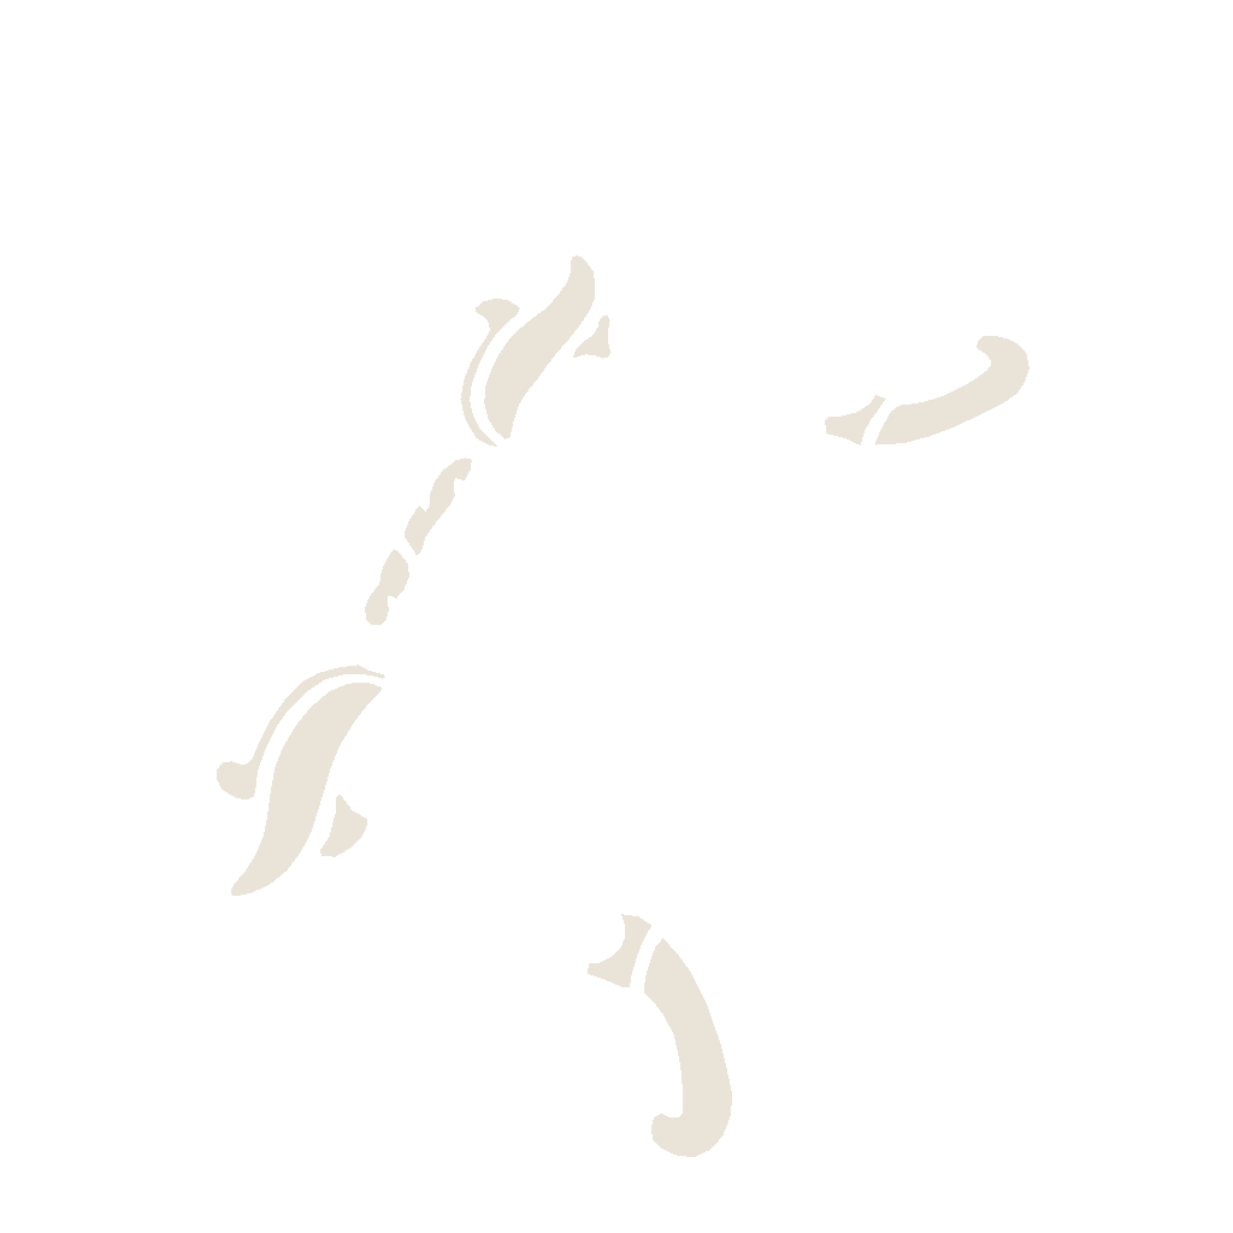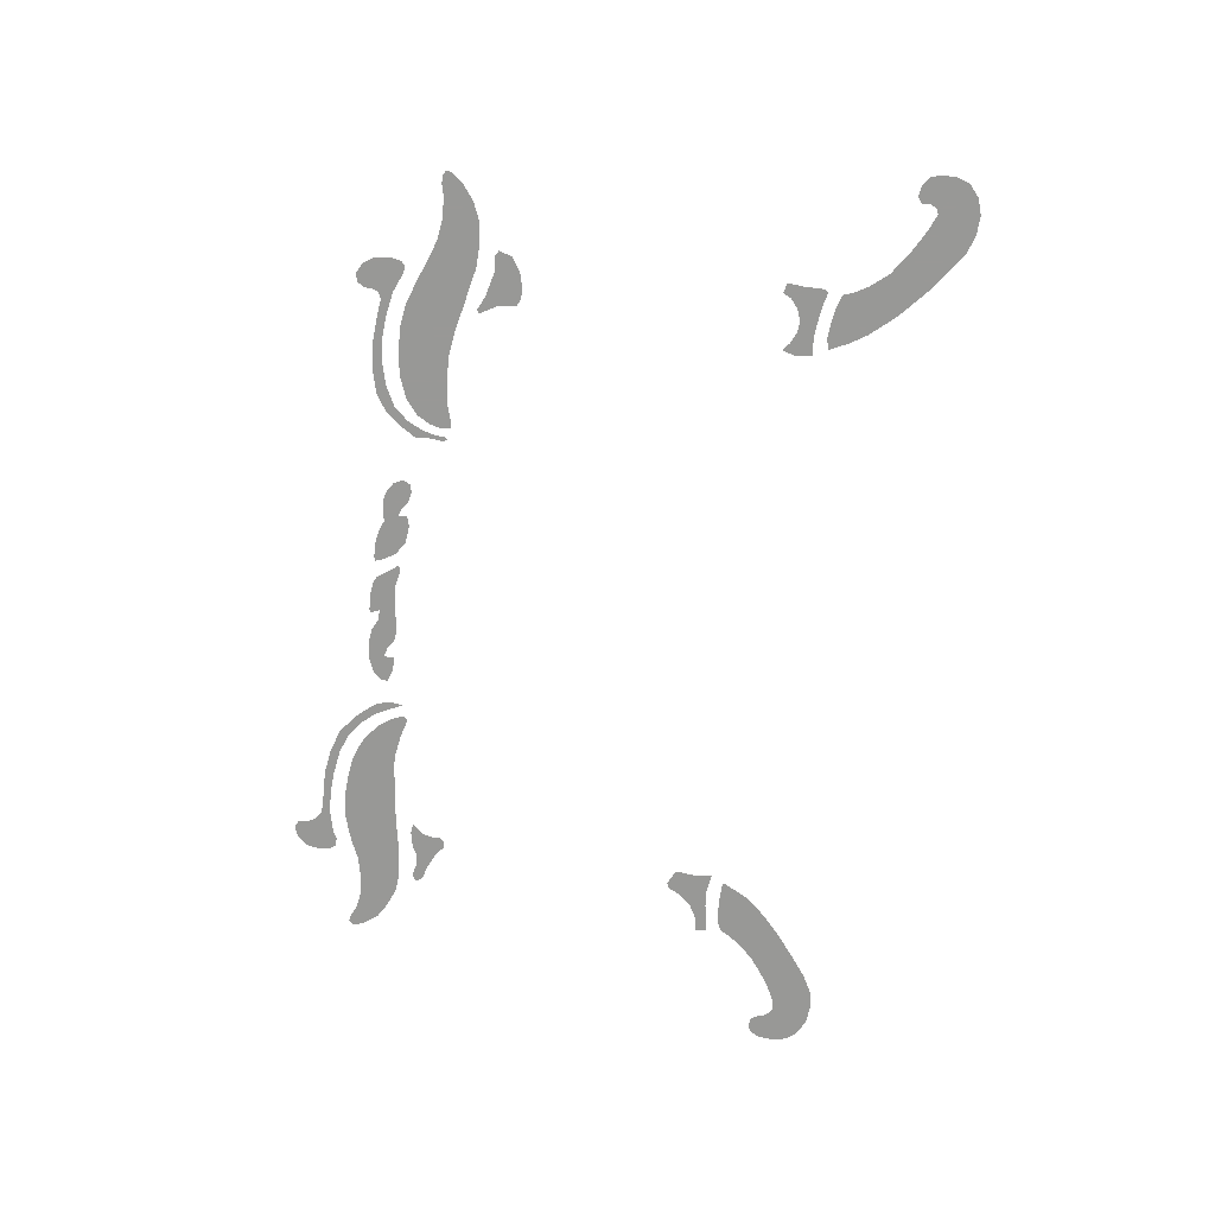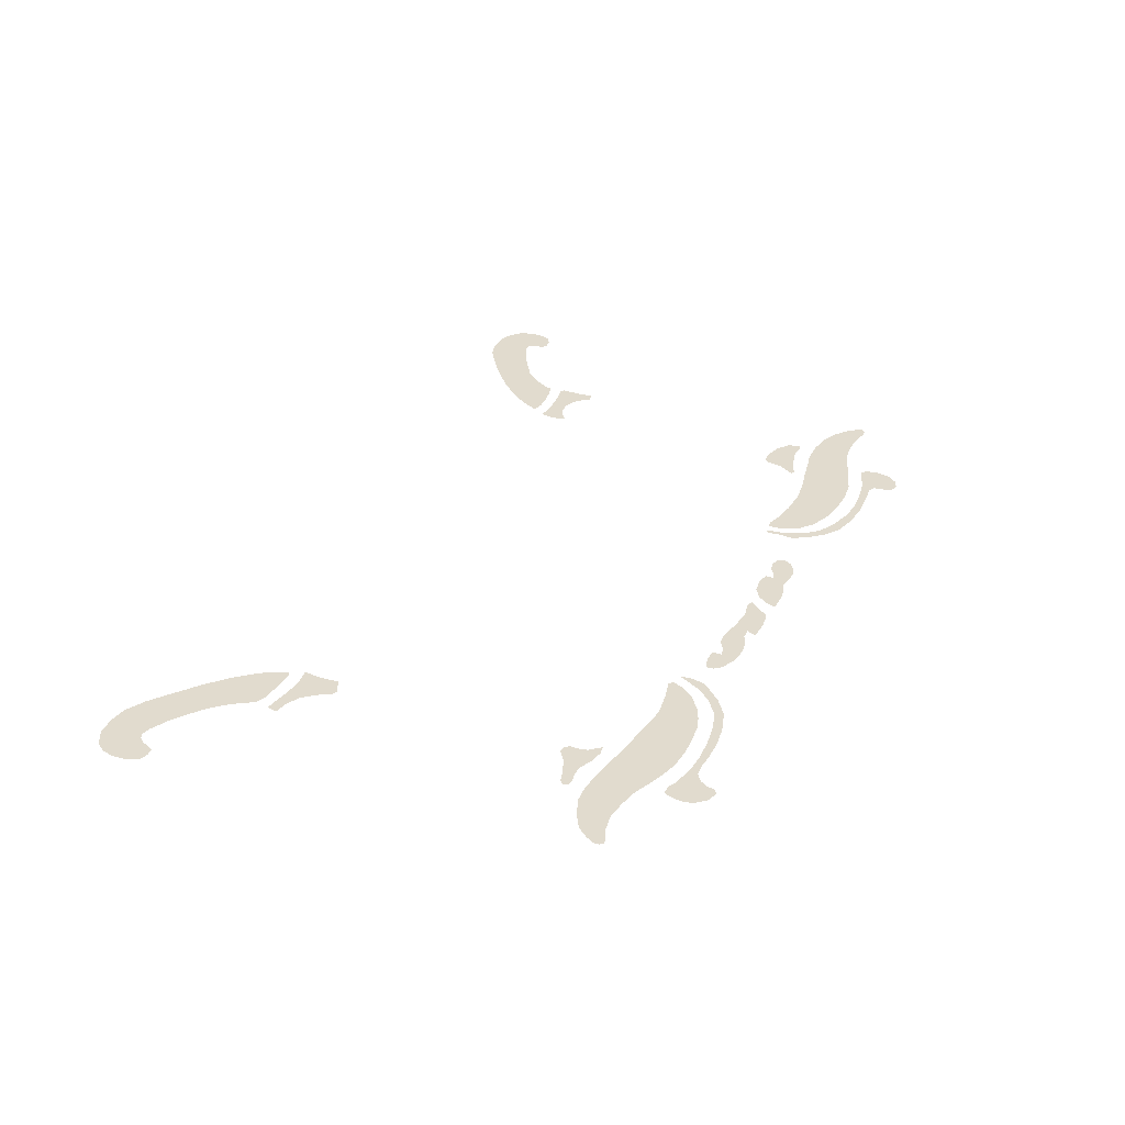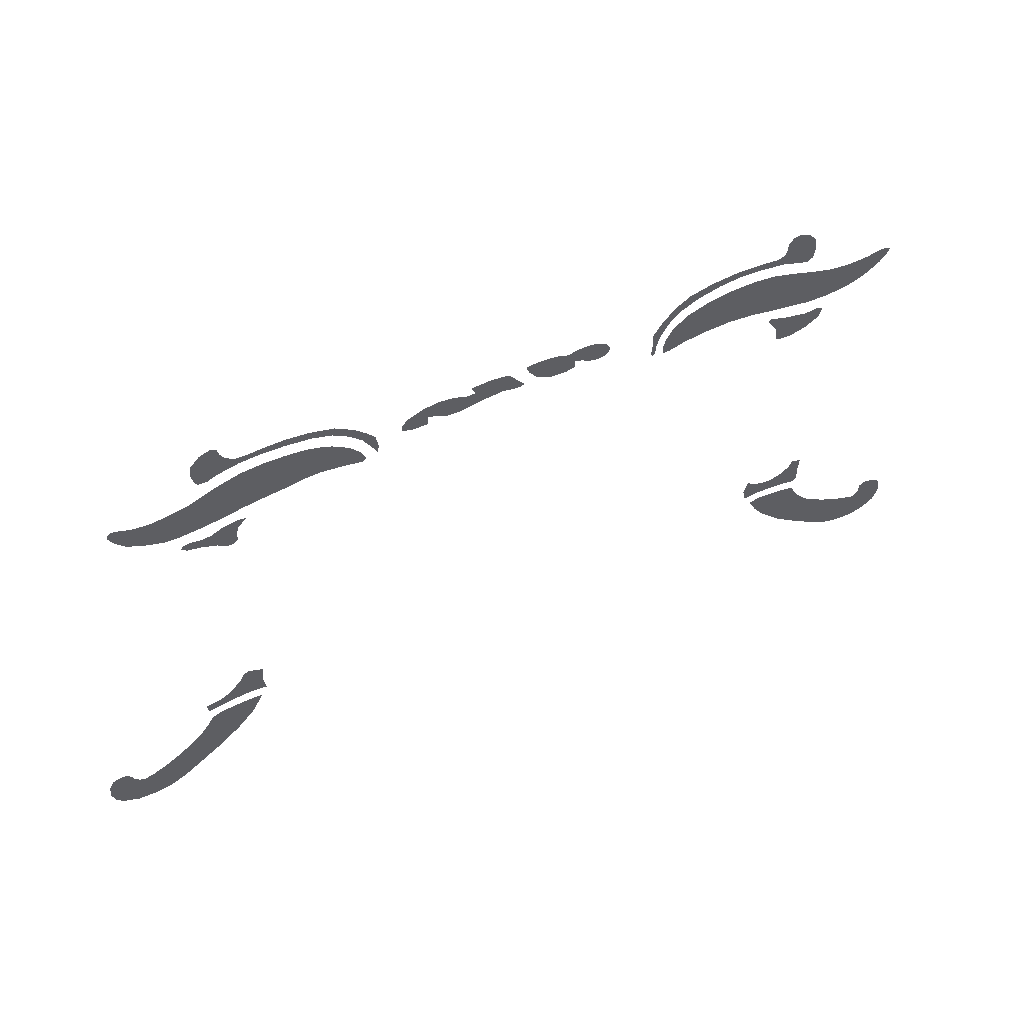
<metadata>
{"format":"obj","ext":"obj","renderer":"f3d","projection":"perspective","resolution":1024,"background":"white","views":[{"elev":60.8,"azim":112.8,"up":"+Y"},{"elev":-68.5,"azim":81.4,"up":"+Y"},{"elev":33.9,"azim":-65.8,"up":"+Y"},{"elev":56.9,"azim":-24.7,"up":"+Z"}]}
</metadata>
<code>
v -0.518 0 0.4785
v -0.5205 0 0.472
v -0.513 0 0.4645
v -0.5075 0 0.481
v -0.5075 0 0.481
v -0.513 0 0.4645
v -0.493 0 0.4595
v -0.4915 0 0.4775
v -0.4915 0 0.4775
v -0.493 0 0.4595
v -0.4685 0 0.449
v -0.475 0 0.4785
v -0.438 0 0.4565
v -0.475 0 0.4785
v -0.4685 0 0.449
v -0.437 0 0.4455
v -0.437 0 0.4455
v -0.4685 0 0.449
v -0.4535 0 0.4375
v -0.4435 0 0.4385
v -0.434 0 0.474
v -0.419 0 0.491
v -0.4335 0 0.493
v -0.4575 0 0.4875
v -0.434 0 0.474
v -0.4575 0 0.4875
v -0.475 0 0.4785
v -0.438 0 0.4565
v -0.61 0 0.5745
v -0.6155 0 0.5695
v -0.616 0 0.5615
v -0.6005 0 0.5725
v -0.6005 0 0.5725
v -0.616 0 0.5615
v -0.6095 0 0.548
v -0.583 0 0.565
v -0.583 0 0.565
v -0.6095 0 0.548
v -0.595 0 0.5295
v -0.5555 0 0.561
v -0.5555 0 0.561
v -0.595 0 0.5295
v -0.5715 0 0.516
v -0.5425 0 0.505
v -0.5245 0 0.565
v -0.5555 0 0.561
v -0.5425 0 0.505
v -0.518 0 0.5035
v -0.5245 0 0.565
v -0.518 0 0.5035
v -0.4835 0 0.5065
v -0.4925 0 0.5725
v -0.4925 0 0.5725
v -0.4835 0 0.5065
v -0.451 0 0.512
v -0.468 0 0.584
v -0.4475 0 0.592
v -0.468 0 0.584
v -0.451 0 0.512
v -0.4185 0 0.519
v -0.415 0 0.602
v -0.4475 0 0.592
v -0.4185 0 0.519
v -0.3885 0 0.5235
v -0.3825 0 0.605
v -0.415 0 0.602
v -0.3885 0 0.5235
v -0.3525 0 0.528
v -0.3495 0 0.604
v -0.3825 0 0.605
v -0.3525 0 0.528
v -0.3185 0 0.6005
v -0.3185 0 0.6005
v -0.3525 0 0.528
v -0.325 0 0.533
v -0.3185 0 0.6005
v -0.325 0 0.533
v -0.302 0 0.534
v -0.2995 0 0.5945
v -0.2995 0 0.5945
v -0.302 0 0.534
v -0.268 0 0.529
v -0.28 0 0.586
v -0.255 0 0.5675
v -0.28 0 0.586
v -0.268 0 0.529
v -0.239 0 0.5475
v -0.239 0 0.5475
v -0.268 0 0.529
v -0.2365 0 0.5215
v -0.231 0 0.528
v -0.2205 0 0.5475
v -0.213 0 0.5315
v -0.2105 0 0.547
v -0.2145 0 0.57
v -0.234 0 0.573
v -0.2205 0 0.5475
v -0.2145 0 0.57
v -0.226 0 0.585
v -0.252 0 0.593
v -0.234 0 0.573
v -0.226 0 0.585
v -0.2445 0 0.605
v -0.277 0 0.611
v -0.252 0 0.593
v -0.2445 0 0.605
v -0.273 0 0.6255
v -0.31 0 0.6365
v -0.3075 0 0.6215
v -0.277 0 0.611
v -0.273 0 0.6255
v -0.31 0 0.6365
v -0.346 0 0.641
v -0.3475 0 0.627
v -0.3075 0 0.6215
v -0.3785 0 0.6405
v -0.382 0 0.6285
v -0.3475 0 0.627
v -0.346 0 0.641
v -0.401 0 0.6385
v -0.419 0 0.6395
v -0.4155 0 0.626
v -0.382 0 0.6285
v -0.3785 0 0.6405
v -0.401 0 0.6385
v -0.382 0 0.6285
v -0.419 0 0.6395
v -0.4325 0 0.649
v -0.4495 0 0.6175
v -0.4155 0 0.626
v -0.4505 0 0.6795
v -0.4675 0 0.673
v -0.4395 0 0.662
v -0.4415 0 0.6745
v -0.4815 0 0.619
v -0.4765 0 0.611
v -0.463 0 0.6105
v -0.4495 0 0.6175
v -0.485 0 0.638
v -0.4815 0 0.619
v -0.4495 0 0.6175
v -0.482 0 0.656
v -0.482 0 0.656
v -0.4495 0 0.6175
v -0.4325 0 0.649
v -0.4675 0 0.673
v -0.4675 0 0.673
v -0.4325 0 0.649
v -0.4395 0 0.662
v -0.1735 0 0.571
v -0.1745 0 0.56
v -0.155 0 0.554
v -0.134 0 0.5545
v -0.1735 0 0.571
v -0.134 0 0.5545
v -0.1335 0 0.57
v -0.1635 0 0.583
v -0.1385 0 0.594
v -0.1635 0 0.583
v -0.1335 0 0.57
v -0.1195 0 0.567
v -0.113 0 0.597
v -0.1385 0 0.594
v -0.1195 0 0.567
v -0.091 0 0.594
v -0.091 0 0.594
v -0.1195 0 0.567
v -0.1035 0 0.557
v -0.074 0 0.586
v -0.074 0 0.586
v -0.1035 0 0.557
v -0.0855 0 0.556
v -0.06575 0 0.5597
v -0.0395 0 0.564
v -0.058 0 0.586
v -0.074 0 0.586
v -0.06575 0 0.5597
v -0.058 0 0.586
v -0.0395 0 0.564
v -0.015 0 0.5665
v -0.0345 0 0.603
v -0.058 0 0.586
v -0.0345 0 0.603
v -0.057 0 0.6015
v -0.064 0 0.6005
v -0.0115 0 0.6005
v -0.0345 0 0.603
v -0.015 0 0.5665
v -0.003 0 0.596
v 0.011 0 0.5765
v -0.003 0 0.596
v -0.015 0 0.5665
v 0.004 0 0.5625
v 0.011 0 0.5765
v 0.004 0 0.5625
v 0.015 0 0.562
v 0.0195 0 0.5655
v 0.0315 0 0.604
v 0.022 0 0.6025
v 0.027 0 0.5885
v 0.039 0 0.571
v 0.052 0 0.6045
v 0.0315 0 0.604
v 0.039 0 0.571
v 0.0725 0 0.6015
v 0.0725 0 0.6015
v 0.039 0 0.571
v 0.0585 0 0.559
v 0.085 0 0.5565
v 0.0725 0 0.6015
v 0.085 0 0.5565
v 0.101 0 0.561
v 0.1005 0 0.5745
v 0.0725 0 0.6015
v 0.1005 0 0.5745
v 0.089 0 0.595
v 0.1035 0 0.599
v 0.089 0 0.595
v 0.1005 0 0.5745
v 0.112 0 0.5705
v 0.122 0 0.6
v 0.1035 0 0.599
v 0.112 0 0.5705
v 0.1365 0 0.597
v 0.1365 0 0.597
v 0.112 0 0.5705
v 0.1235 0 0.5625
v 0.14 0 0.559
v 0.1365 0 0.597
v 0.14 0 0.559
v 0.1525 0 0.563
v 0.158 0 0.574
v 0.1365 0 0.597
v 0.158 0 0.574
v 0.1515 0 0.5875
v 0.2275 0 0.5205
v 0.2315 0 0.516
v 0.2345 0 0.5205
v 0.2295 0 0.5435
v 0.2295 0 0.5435
v 0.2345 0 0.5205
v 0.2355 0 0.535
v 0.2275 0 0.5635
v 0.2275 0 0.5635
v 0.2355 0 0.535
v 0.24 0 0.5545
v 0.252 0 0.5785
v 0.2415 0 0.5875
v 0.2275 0 0.5635
v 0.24 0 0.5545
v 0.269 0 0.599
v 0.2625 0 0.6125
v 0.2415 0 0.5875
v 0.252 0 0.5785
v 0.2855 0 0.6285
v 0.2625 0 0.6125
v 0.269 0 0.599
v 0.2995 0 0.6155
v 0.2855 0 0.6285
v 0.2995 0 0.6155
v 0.3355 0 0.626
v 0.321 0 0.6385
v 0.321 0 0.6385
v 0.3355 0 0.626
v 0.3665 0 0.63
v 0.3625 0 0.643
v 0.3625 0 0.643
v 0.3665 0 0.63
v 0.405 0 0.628
v 0.405 0 0.641
v 0.43 0 0.6385
v 0.405 0 0.641
v 0.405 0 0.628
v 0.443 0 0.622
v 0.4405 0 0.6435
v 0.43 0 0.6385
v 0.443 0 0.622
v 0.472 0 0.6105
v 0.4905 0 0.6145
v 0.4405 0 0.6435
v 0.472 0 0.6105
v 0.4825 0 0.6085
v 0.4405 0 0.6435
v 0.4905 0 0.6145
v 0.4935 0 0.6335
v 0.4435 0 0.6535
v 0.4435 0 0.6535
v 0.4935 0 0.6335
v 0.4895 0 0.656
v 0.478 0 0.671
v 0.4435 0 0.6645
v 0.4435 0 0.6535
v 0.478 0 0.671
v 0.451 0 0.676
v 0.4635 0 0.678
v 0.451 0 0.676
v 0.478 0 0.671
v 0.2475 0 0.529
v 0.2485 0 0.5135
v 0.2585 0 0.5135
v 0.283 0 0.5215
v 0.251 0 0.544
v 0.2475 0 0.529
v 0.283 0 0.5215
v 0.2625 0 0.565
v 0.2625 0 0.565
v 0.283 0 0.5215
v 0.317 0 0.527
v 0.285 0 0.584
v 0.3185 0 0.5975
v 0.285 0 0.584
v 0.317 0 0.527
v 0.36 0 0.5295
v 0.3535 0 0.604
v 0.3185 0 0.5975
v 0.36 0 0.5295
v 0.3935 0 0.6055
v 0.3935 0 0.6055
v 0.36 0 0.5295
v 0.3995 0 0.525
v 0.4275 0 0.6015
v 0.4275 0 0.6015
v 0.3995 0 0.525
v 0.4375 0 0.517
v 0.466 0 0.589
v 0.466 0 0.589
v 0.4375 0 0.517
v 0.4665 0 0.512
v 0.501 0 0.576
v 0.501 0 0.576
v 0.4665 0 0.512
v 0.496 0 0.506
v 0.5325 0 0.5055
v 0.5295 0 0.567
v 0.501 0 0.576
v 0.5325 0 0.5055
v 0.5665 0 0.511
v 0.5595 0 0.5635
v 0.5295 0 0.567
v 0.5665 0 0.511
v 0.5925 0 0.5225
v 0.6105 0 0.5705
v 0.6295 0 0.5595
v 0.63 0 0.5665
v 0.622 0 0.571
v 0.592 0 0.5655
v 0.5595 0 0.5635
v 0.5925 0 0.5225
v 0.616 0 0.541
v 0.592 0 0.5655
v 0.616 0 0.541
v 0.6295 0 0.5595
v 0.6105 0 0.5705
v 0.521 0 0.457
v 0.5265 0 0.4765
v 0.5185 0 0.481
v 0.496 0 0.4785
v 0.4995 0 0.442
v 0.521 0 0.457
v 0.496 0 0.4785
v 0.475 0 0.435
v 0.4355 0 0.497
v 0.4295 0 0.494
v 0.4335 0 0.487
v 0.456 0 0.4875
v 0.456 0 0.4875
v 0.4335 0 0.487
v 0.4455 0 0.4665
v 0.4765 0 0.483
v 0.4765 0 0.483
v 0.4455 0 0.4665
v 0.4495 0 0.44
v 0.458 0 0.436
v 0.4765 0 0.483
v 0.458 0 0.436
v 0.475 0 0.435
v 0.496 0 0.4785
v 0.5265 0 0.0575
v 0.521 0 0.045
v 0.5405 0 0.0275
v 0.5425 0 0.0535
v 0.5165 0 -0.0035
v 0.537 0 -0.008
v 0.5415 0 -0.0015
v 0.507 0 0.0325
v 0.521 0 0.045
v 0.507 0 0.0325
v 0.5415 0 -0.0015
v 0.5405 0 0.0275
v 0.4895 0 0.0255
v 0.4945 0 -0.001
v 0.5165 0 -0.0035
v 0.507 0 0.0325
v 0.472 0 0.026
v 0.4705 0 0.0005
v 0.4945 0 -0.001
v 0.4895 0 0.0255
v 0.4545 0 0.0335
v 0.453 0 -0.0005
v 0.4705 0 0.0005
v 0.472 0 0.026
v 0.441 0 -0.003
v 0.453 0 -0.0005
v 0.4545 0 0.0335
v 0.436 0 0.0205
v 0.442 0 0.044
v 0.436 0 0.0205
v 0.4545 0 0.0335
v 0.4695 0 -0.019
v 0.4525 0 -0.024
v 0.467 0 -0.053
v 0.4935 0 -0.0205
v 0.4935 0 -0.0205
v 0.467 0 -0.053
v 0.4835 0 -0.078
v 0.515 0 -0.023
v 0.537 0 -0.0295
v 0.515 0 -0.023
v 0.4835 0 -0.078
v 0.543 0 -0.0455
v 0.5555 0 -0.066
v 0.543 0 -0.0455
v 0.4835 0 -0.078
v 0.518 0 -0.116
v 0.5775 0 -0.0915
v 0.5555 0 -0.066
v 0.518 0 -0.116
v 0.563 0 -0.154
v 0.612 0 -0.1145
v 0.5775 0 -0.0915
v 0.563 0 -0.154
v 0.5925 0 -0.175
v 0.6485 0 -0.1335
v 0.612 0 -0.1145
v 0.5925 0 -0.175
v 0.6245 0 -0.196
v 0.6485 0 -0.1335
v 0.6245 0 -0.196
v 0.652 0 -0.204
v 0.6735 0 -0.143
v 0.6735 0 -0.143
v 0.652 0 -0.204
v 0.681 0 -0.2045
v 0.7055 0 -0.196
v 0.6815 0 -0.1395
v 0.6735 0 -0.143
v 0.7055 0 -0.196
v 0.7235 0 -0.1795
v 0.6815 0 -0.1395
v 0.7235 0 -0.1795
v 0.7305 0 -0.157
v 0.686 0 -0.13
v 0.686 0 -0.13
v 0.7305 0 -0.157
v 0.729 0 -0.1345
v 0.724 0 -0.1205
v 0.686 0 -0.13
v 0.724 0 -0.1205
v 0.71 0 -0.1115
v 0.695 0 -0.1095
v 0.695 0 -0.1095
v 0.6855 0 -0.116
v 0.686 0 -0.13
v -0.5425 0 0.0095
v -0.54 0 -0.0075
v -0.521 0 -0.0045
v -0.5205 0 0.0135
v -0.5205 0 0.0135
v -0.521 0 -0.0045
v -0.4955 0 0.0005
v -0.499 0 0.0255
v -0.499 0 0.0255
v -0.4955 0 0.0005
v -0.469 0 0.003
v -0.4795 0 0.0495
v -0.4725 0 0.0645
v -0.4795 0 0.0495
v -0.469 0 0.003
v -0.4635 0 0.069
v -0.44 0 0.058
v -0.4635 0 0.069
v -0.469 0 0.003
v -0.443 0 0.0275
v -0.443 0 0.0275
v -0.469 0 0.003
v -0.449 0 0.001
v -0.443 0 0.0275
v -0.449 0 0.001
v -0.4395 0 -0.001
v -0.4705 0 -0.0625
v -0.45 0 -0.0225
v -0.4565 0 -0.02
v -0.4875 0 -0.0205
v -0.4705 0 -0.0625
v -0.4875 0 -0.0205
v -0.52 0 -0.0235
v -0.537 0 -0.0315
v -0.4705 0 -0.0625
v -0.537 0 -0.0315
v -0.5455 0 -0.047
v -0.499 0 -0.0965
v -0.499 0 -0.0965
v -0.5455 0 -0.047
v -0.56 0 -0.0675
v -0.5315 0 -0.127
v -0.56 0 -0.0675
v -0.5805 0 -0.0895
v -0.5315 0 -0.127
v -0.5315 0 -0.127
v -0.5805 0 -0.0895
v -0.6035 0 -0.108
v -0.5745 0 -0.1615
v -0.603 0 -0.1835
v -0.5745 0 -0.1615
v -0.6035 0 -0.108
v -0.6295 0 -0.126
v -0.634 0 -0.2005
v -0.603 0 -0.1835
v -0.6295 0 -0.126
v -0.656 0 -0.14
v -0.6595 0 -0.2045
v -0.634 0 -0.2005
v -0.656 0 -0.14
v -0.6695 0 -0.1435
v -0.689 0 -0.203
v -0.6595 0 -0.2045
v -0.6695 0 -0.1435
v -0.678 0 -0.1405
v -0.715 0 -0.19
v -0.689 0 -0.203
v -0.678 0 -0.1405
v -0.7265 0 -0.174
v -0.7265 0 -0.174
v -0.678 0 -0.1405
v -0.6875 0 -0.1305
v -0.7315 0 -0.154
v -0.729 0 -0.129
v -0.7315 0 -0.154
v -0.6875 0 -0.1305
v -0.6895 0 -0.1215
v -0.7205 0 -0.113
v -0.729 0 -0.129
v -0.6895 0 -0.1215
v -0.7085 0 -0.109
v -0.7085 0 -0.109
v -0.6895 0 -0.1215
v -0.696 0 -0.1105
g mesh6962901
f 1 2 3
f 3 4 1
f 5 6 7
f 7 8 5
f 9 10 11
f 11 12 9
f 13 14 15
f 15 16 13
f 17 18 19
f 19 20 17
f 21 22 23
f 23 24 21
f 25 26 27
f 27 28 25
f 29 30 31
f 31 32 29
f 33 34 35
f 35 36 33
f 37 38 39
f 39 40 37
f 41 42 43
f 43 44 41
f 45 46 47
f 47 48 45
f 49 50 51
f 51 52 49
f 53 54 55
f 55 56 53
f 57 58 59
f 59 60 57
f 61 62 63
f 63 64 61
f 65 66 67
f 67 68 65
f 69 70 71
f 71 72 69
f 73 74 75
f 76 77 78
f 78 79 76
f 80 81 82
f 82 83 80
f 84 85 86
f 86 87 84
f 88 89 90
f 90 91 88
f 92 93 94
f 94 95 92
f 96 97 98
f 98 99 96
f 100 101 102
f 102 103 100
f 104 105 106
f 106 107 104
f 108 109 110
f 110 111 108
f 112 113 114
f 114 115 112
f 116 117 118
f 118 119 116
f 120 121 122
f 122 123 120
f 124 125 126
f 127 128 129
f 129 130 127
f 131 132 133
f 133 134 131
f 135 136 137
f 137 138 135
f 139 140 141
f 141 142 139
f 143 144 145
f 145 146 143
f 147 148 149
f 150 151 152
f 152 153 150
f 154 155 156
f 156 157 154
f 158 159 160
f 160 161 158
f 162 163 164
f 164 165 162
f 166 167 168
f 168 169 166
f 170 171 172
f 172 173 170
f 174 175 176
f 176 177 174
f 178 179 180
f 180 181 178
f 182 183 184
f 184 185 182
f 186 187 188
f 188 189 186
f 190 191 192
f 192 193 190
f 194 195 196
f 196 197 194
f 198 199 200
f 200 201 198
f 202 203 204
f 204 205 202
f 206 207 208
f 208 209 206
f 210 211 212
f 212 213 210
f 214 215 216
f 217 218 219
f 219 220 217
f 221 222 223
f 223 224 221
f 225 226 227
f 227 228 225
f 229 230 231
f 231 232 229
f 233 234 235
f 236 237 238
f 238 239 236
f 240 241 242
f 242 243 240
f 244 245 246
f 247 248 249
f 249 250 247
f 251 252 253
f 253 254 251
f 255 256 257
f 257 258 255
f 259 260 261
f 261 262 259
f 263 264 265
f 265 266 263
f 267 268 269
f 269 270 267
f 271 272 273
f 273 274 271
f 275 276 277
f 277 278 275
f 279 280 281
f 281 282 279
f 283 284 285
f 285 286 283
f 287 288 289
f 289 290 287
f 291 292 293
f 293 294 291
f 295 296 297
f 298 299 300
f 300 301 298
f 302 303 304
f 304 305 302
f 306 307 308
f 308 309 306
f 310 311 312
f 312 313 310
f 314 315 316
f 316 317 314
f 318 319 320
f 320 321 318
f 322 323 324
f 324 325 322
f 326 327 328
f 328 329 326
f 330 331 332
f 332 333 330
f 334 335 336
f 336 337 334
f 338 339 340
f 340 341 338
f 342 343 344
f 344 345 342
f 346 347 348
f 348 349 346
f 350 351 352
f 352 353 350
f 354 355 356
f 356 357 354
f 358 359 360
f 360 361 358
f 362 363 364
f 364 365 362
f 366 367 368
f 368 369 366
f 370 371 372
f 372 373 370
f 374 375 376
f 376 377 374
f 378 379 380
f 380 381 378
f 382 383 384
f 384 385 382
f 386 387 388
f 388 389 386
f 390 391 392
f 392 393 390
f 394 395 396
f 396 397 394
f 398 399 400
f 400 401 398
f 402 403 404
f 404 405 402
f 406 407 408
f 409 410 411
f 411 412 409
f 413 414 415
f 415 416 413
f 417 418 419
f 419 420 417
f 421 422 423
f 423 424 421
f 425 426 427
f 427 428 425
f 429 430 431
f 431 432 429
f 433 434 435
f 435 436 433
f 437 438 439
f 439 440 437
f 441 442 443
f 443 444 441
f 445 446 447
f 447 448 445
f 449 450 451
f 451 452 449
f 453 454 455
f 455 456 453
f 457 458 459
f 459 460 457
f 461 462 463
f 464 465 466
f 466 467 464
f 468 469 470
f 470 471 468
f 472 473 474
f 474 475 472
f 476 477 478
f 478 479 476
f 480 481 482
f 482 483 480
f 484 485 486
f 487 488 489
f 490 491 492
f 492 493 490
f 494 495 496
f 496 497 494
f 498 499 500
f 500 501 498
f 502 503 504
f 504 505 502
f 506 507 508
f 509 510 511
f 511 512 509
f 513 514 515
f 515 516 513
f 517 518 519
f 519 520 517
f 521 522 523
f 523 524 521
f 525 526 527
f 527 528 525
f 529 530 531
f 531 532 529
f 533 534 535
f 535 536 533
f 537 538 539
f 539 540 537
f 541 542 543
f 543 544 541
f 545 546 547

</code>
